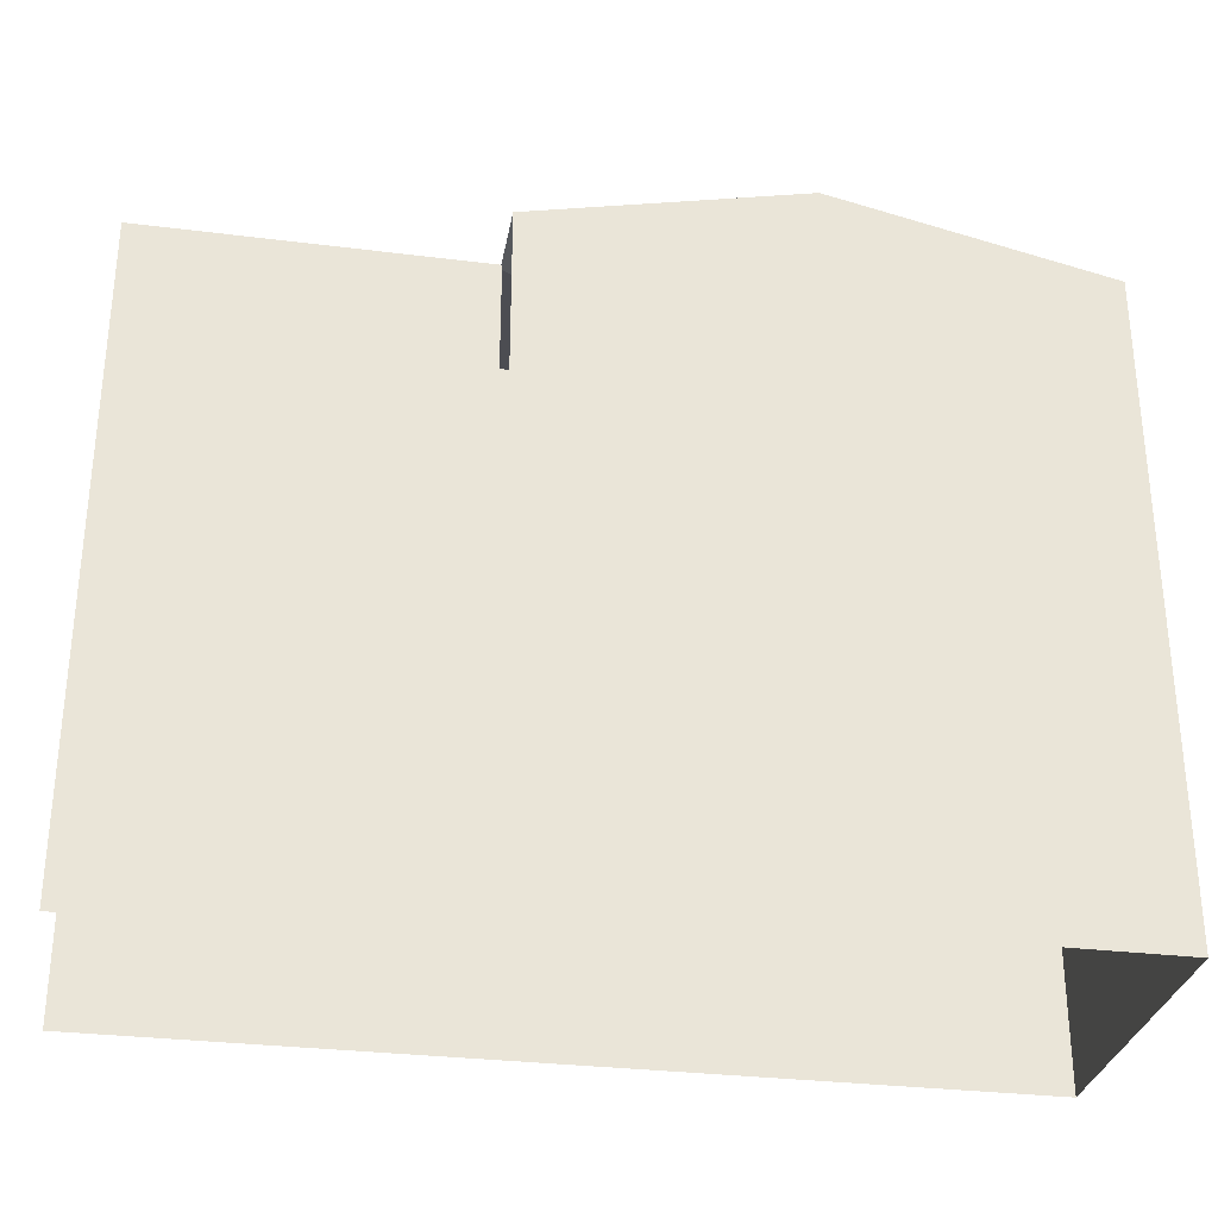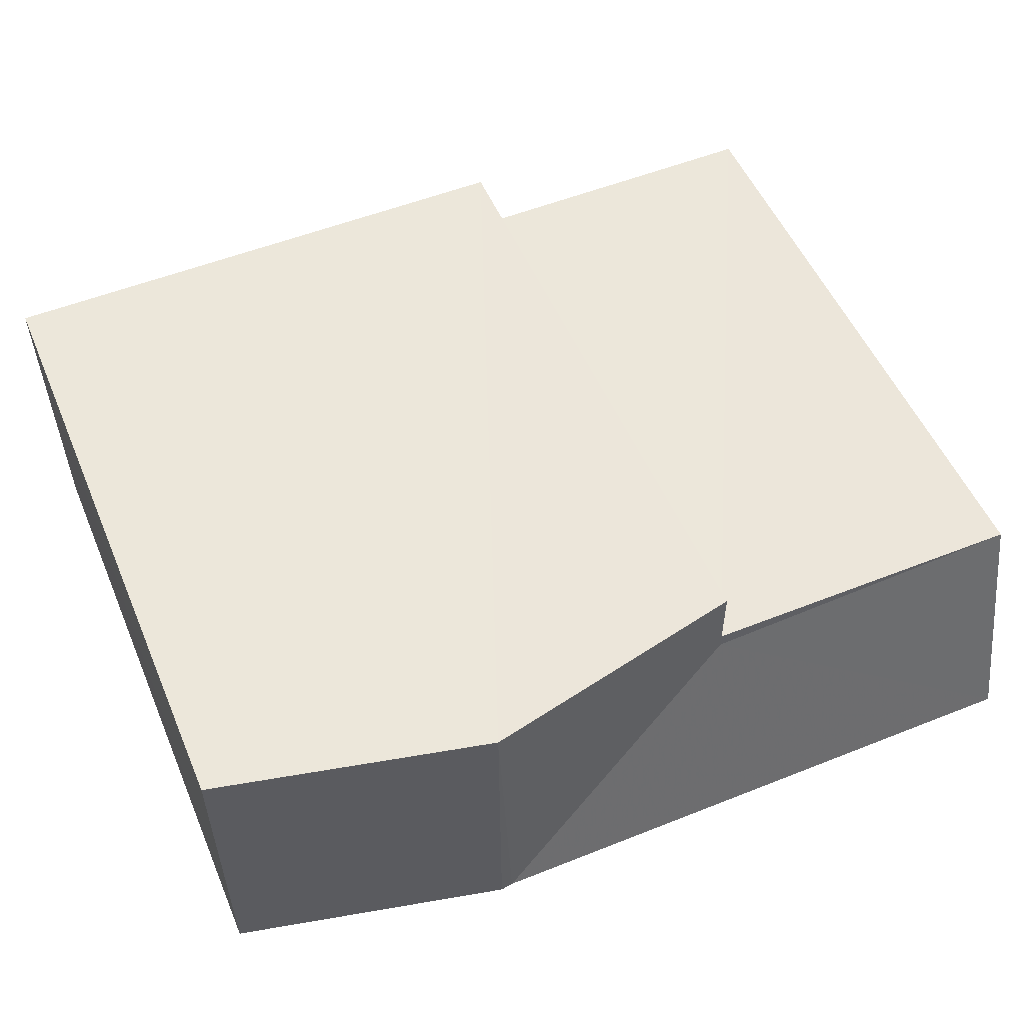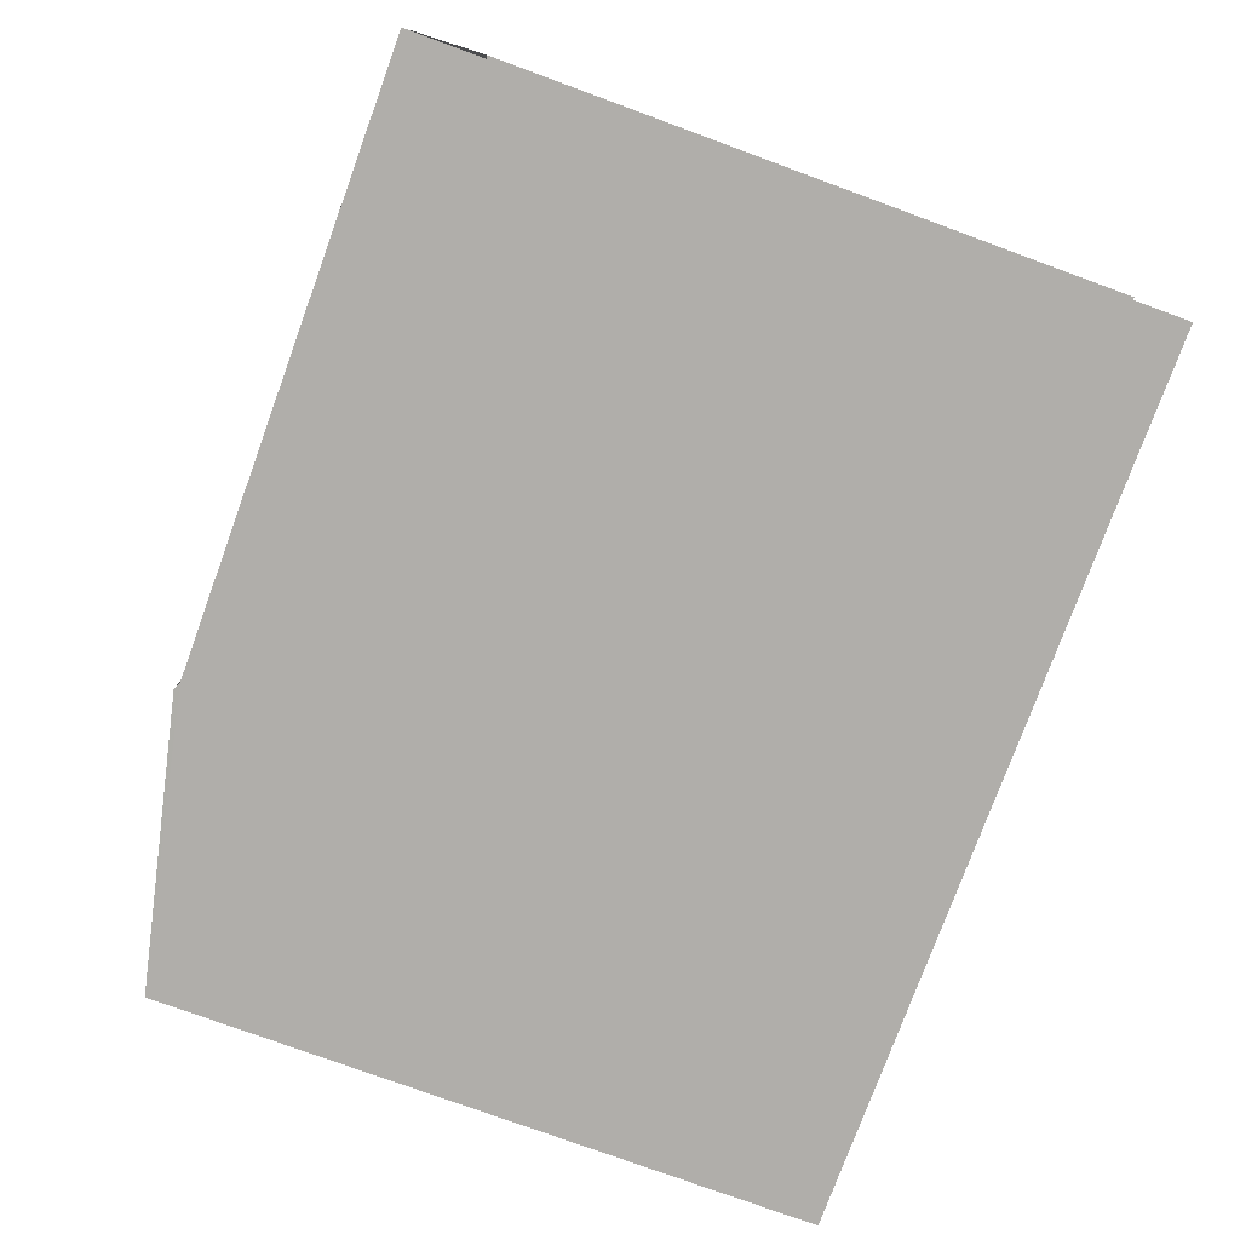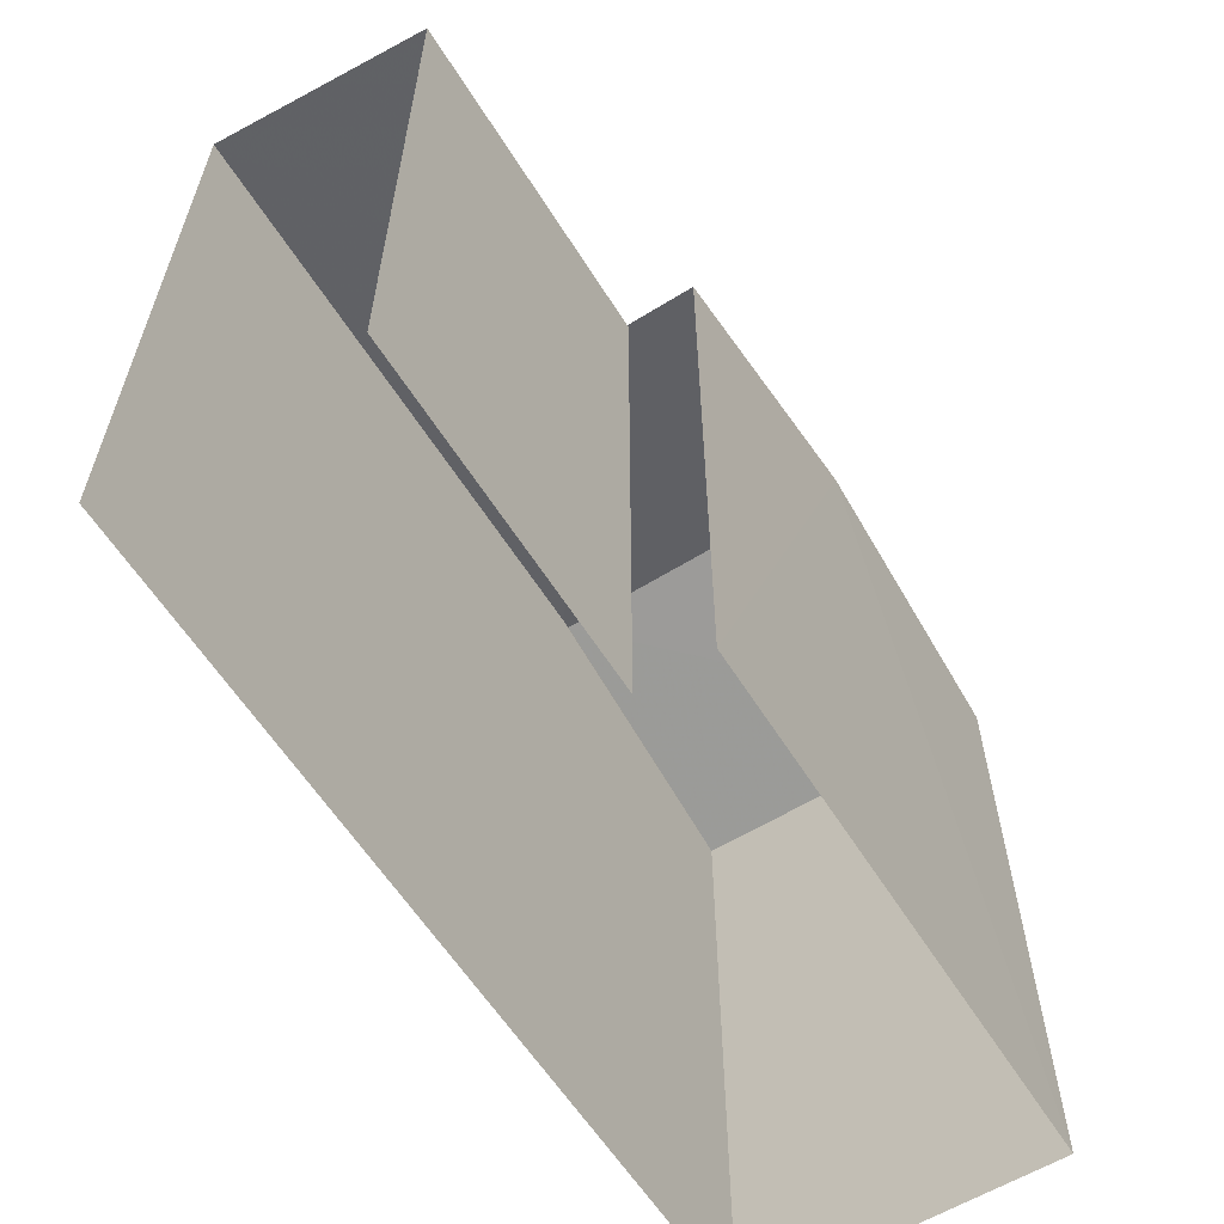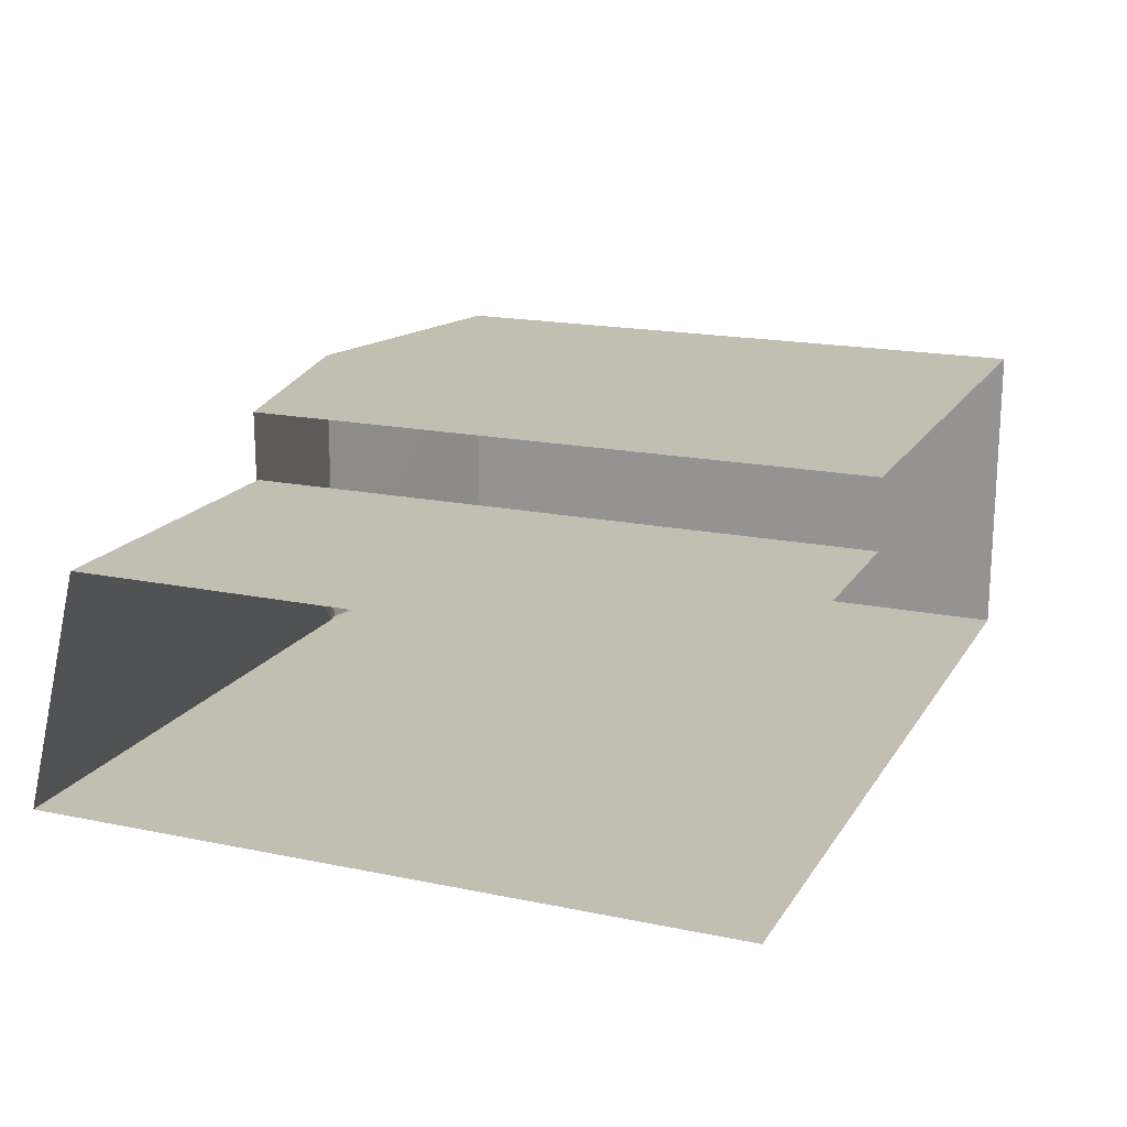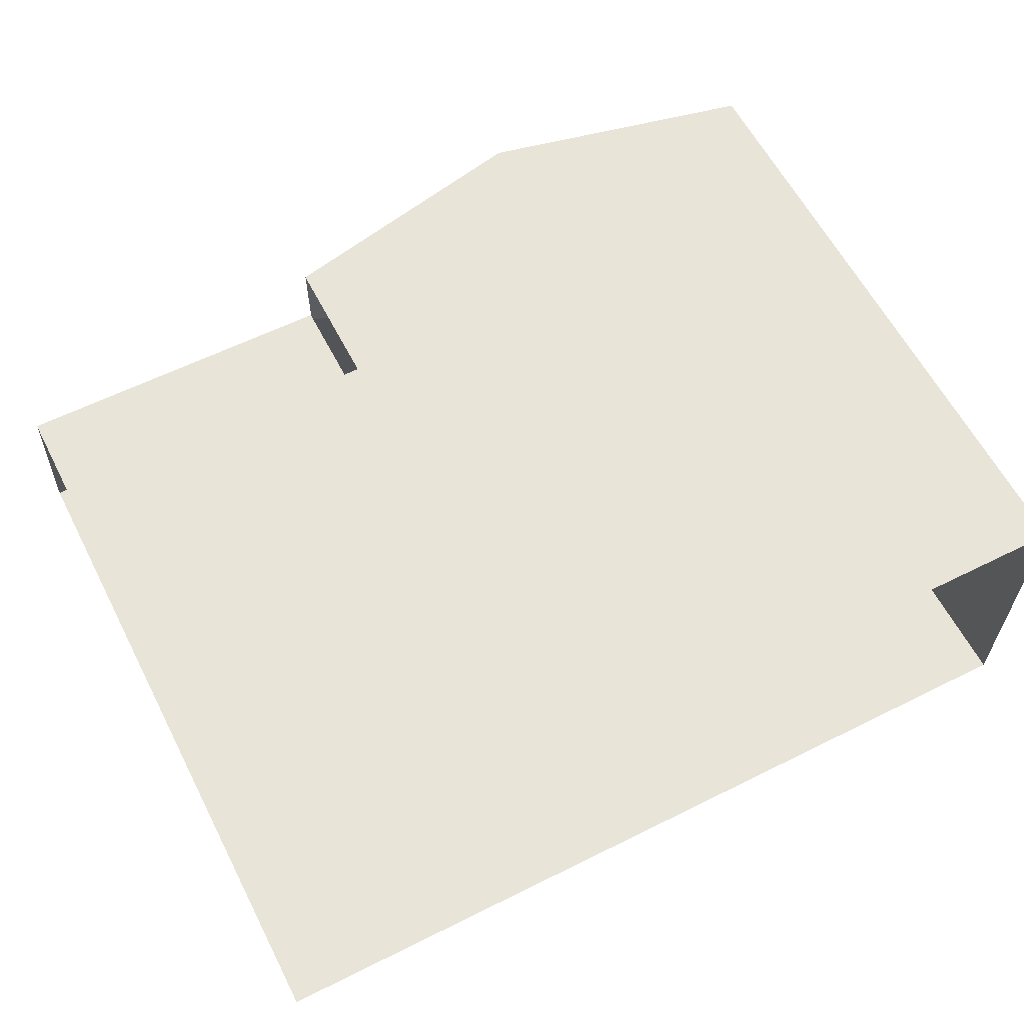
<metadata>
{"format":"obj","ext":"obj","renderer":"f3d","projection":"perspective","resolution":1024,"background":"white","views":[{"elev":-30.6,"azim":170.0,"up":"+Z"},{"elev":53.2,"azim":-22.9,"up":"+Y"},{"elev":-77.5,"azim":69.9,"up":"+Y"},{"elev":-60.1,"azim":122.4,"up":"+Z"},{"elev":17.7,"azim":112.2,"up":"+Y"},{"elev":60.3,"azim":152.9,"up":"+Y"}]}
</metadata>
<code>
v -3.737e+05 -1.036e+05 27.37
v -3.737e+05 -1.036e+05 27.37
v -3.737e+05 -1.036e+05 27.37
v -3.737e+05 -1.036e+05 27.37
v -3.737e+05 -1.036e+05 27.37
v -3.737e+05 -1.036e+05 27.37
v -3.737e+05 -1.036e+05 36.89
v -3.737e+05 -1.036e+05 36.89
v -3.737e+05 -1.036e+05 37.8
v -3.737e+05 -1.036e+05 37.8
v -3.737e+05 -1.036e+05 36.85
v -3.737e+05 -1.036e+05 36.89
v -3.737e+05 -1.036e+05 37.76
v -3.737e+05 -1.036e+05 37.76
v -3.737e+05 -1.036e+05 36.85
v -3.737e+05 -1.036e+05 36.89
f 1 2 3
f 3 2 4
f 4 2 5
f 2 6 5
f 15 1 16
f 16 12 15
f 2 1 15
f 11 5 6
f 11 13 5
f 7 8 9
f 10 7 9
f 11 12 13
f 13 12 14
f 15 12 11
f 14 12 10
f 14 10 9
f 12 16 10
f 13 14 5
f 5 14 4
f 14 8 4
f 14 9 8
f 8 3 4
f 8 7 3
f 15 11 6
f 2 15 6
f 16 1 10
f 1 3 10
f 3 7 10

</code>
